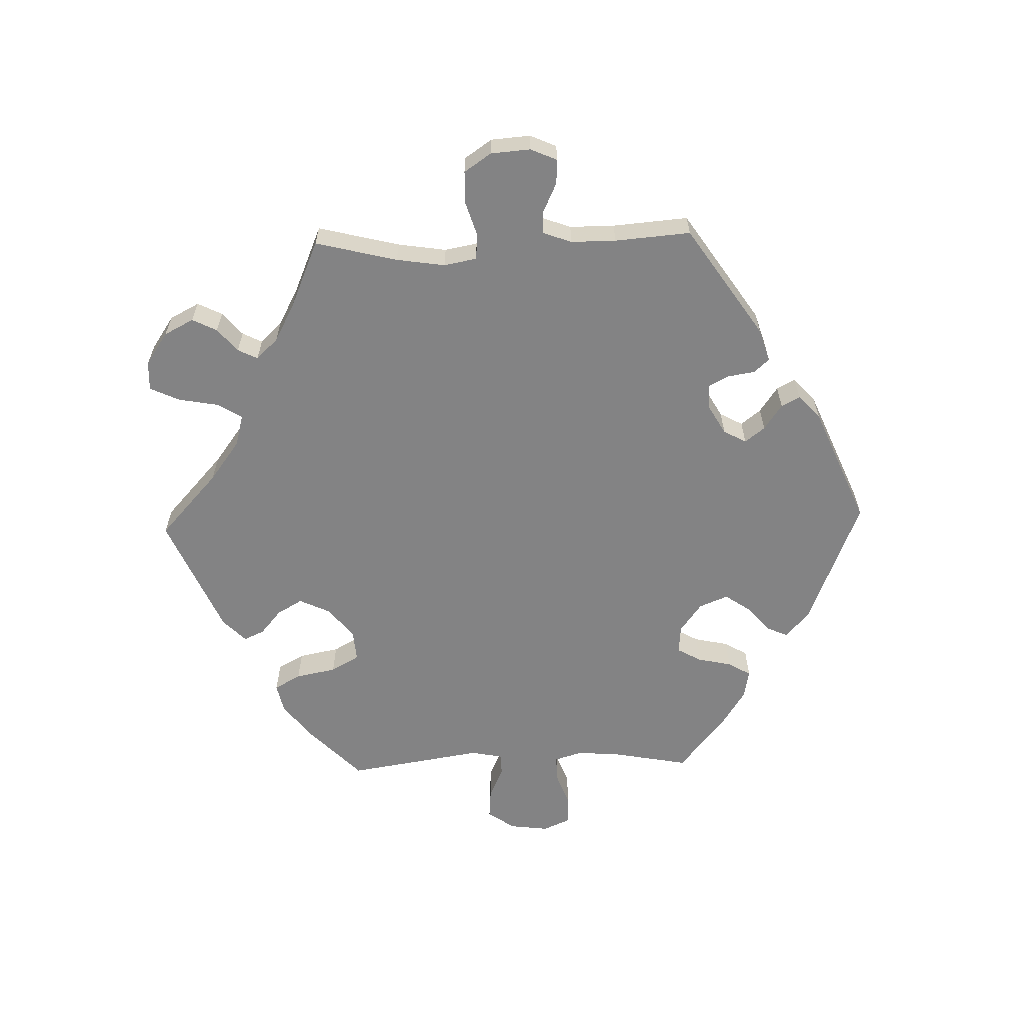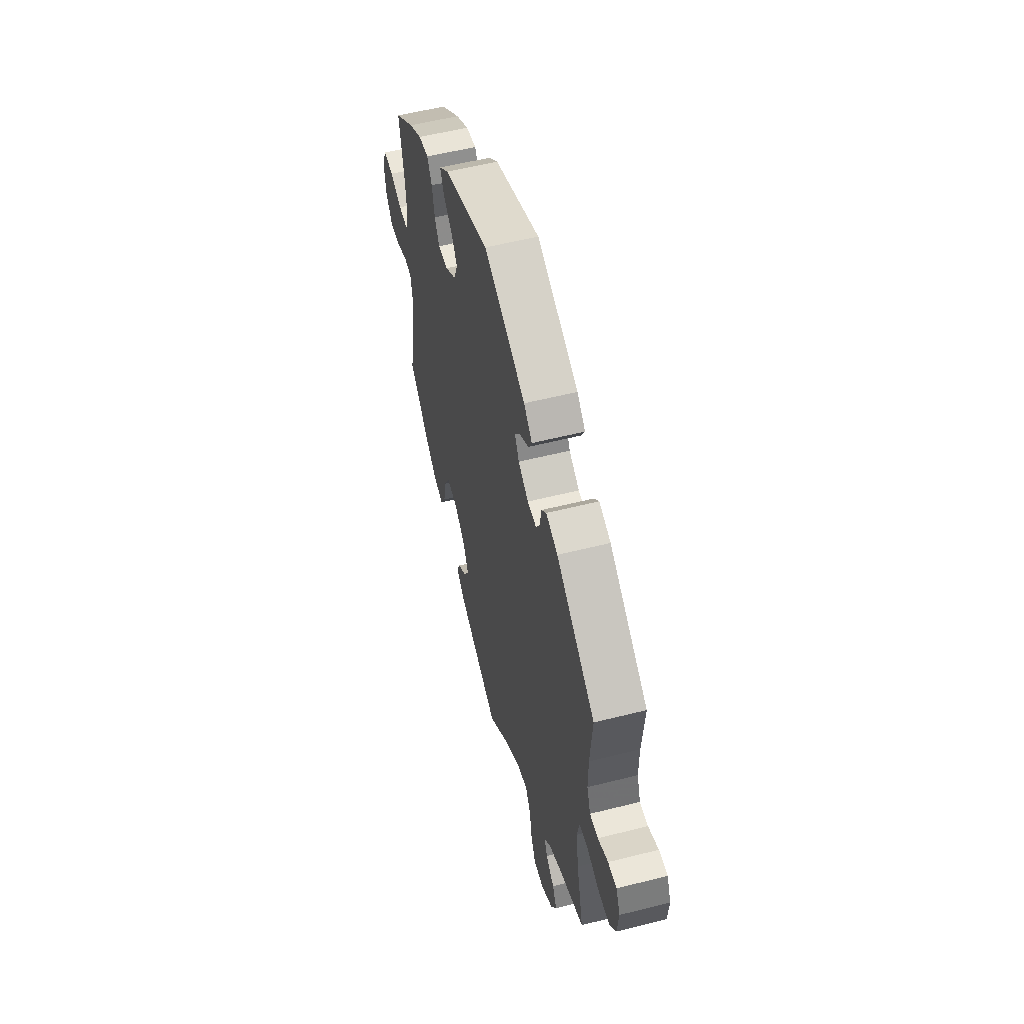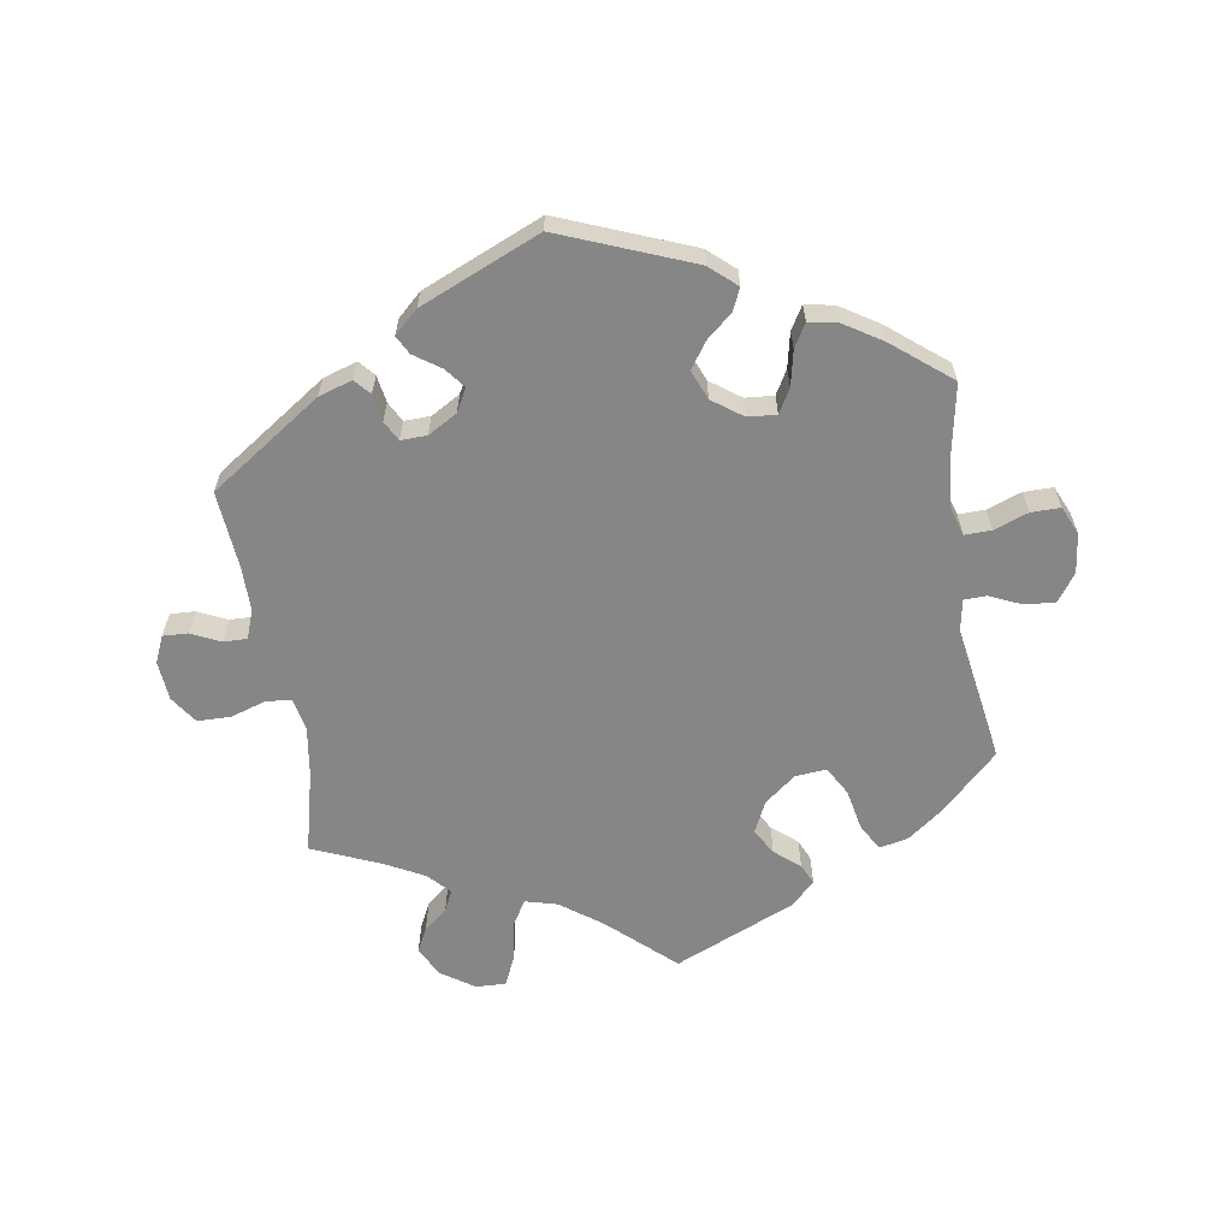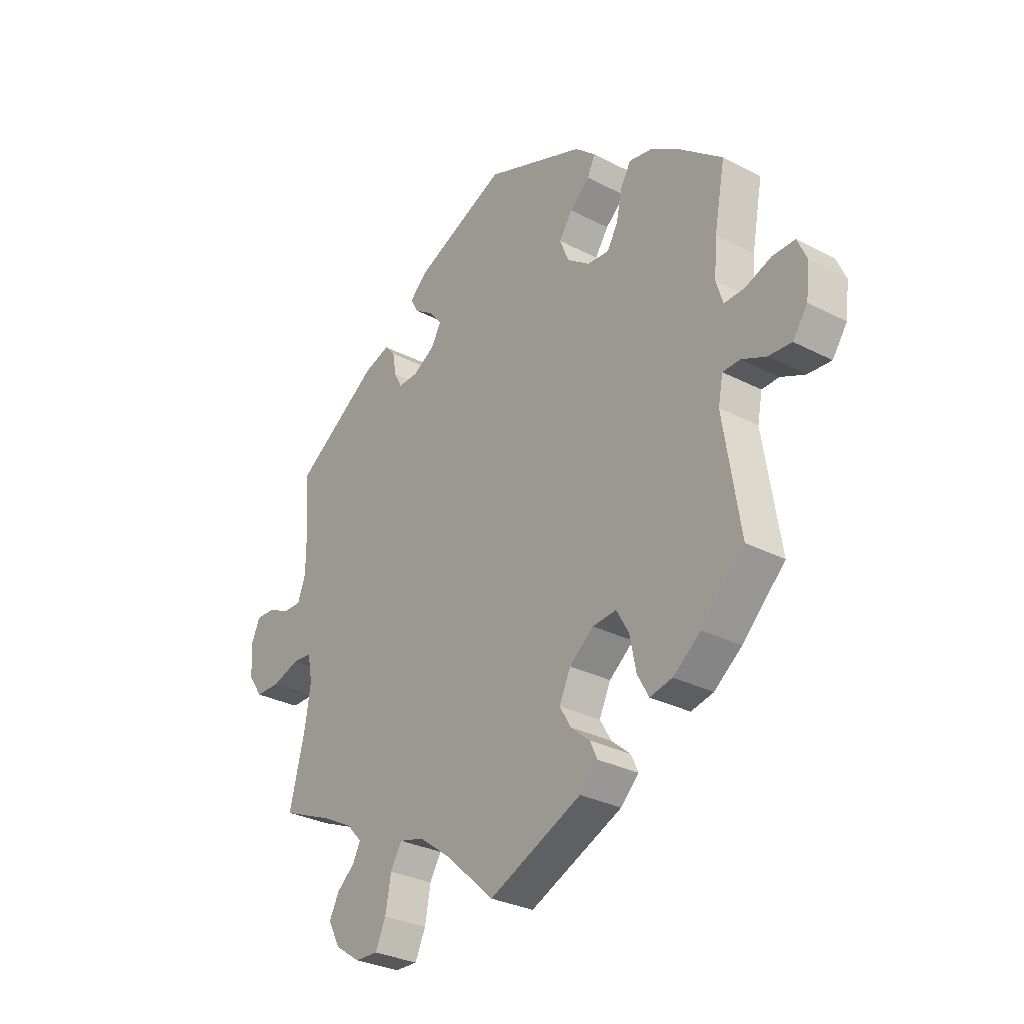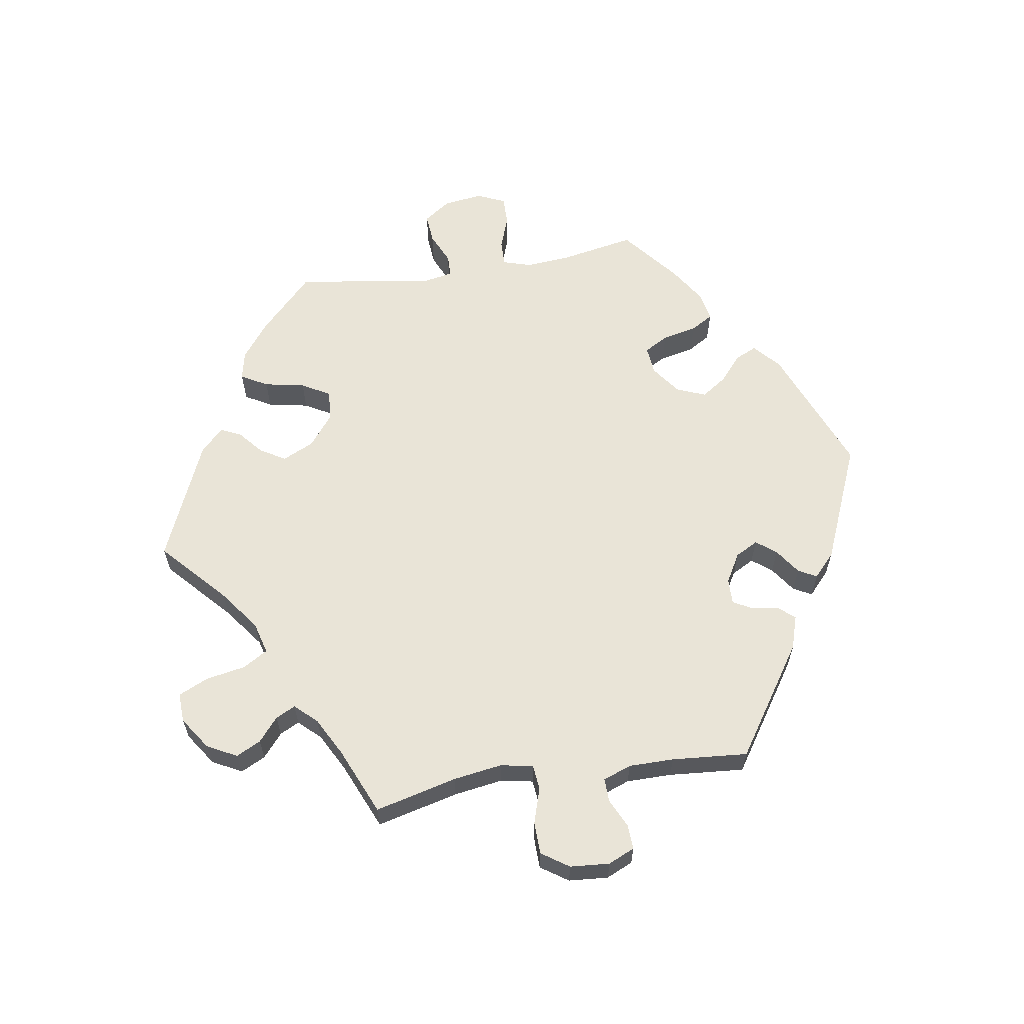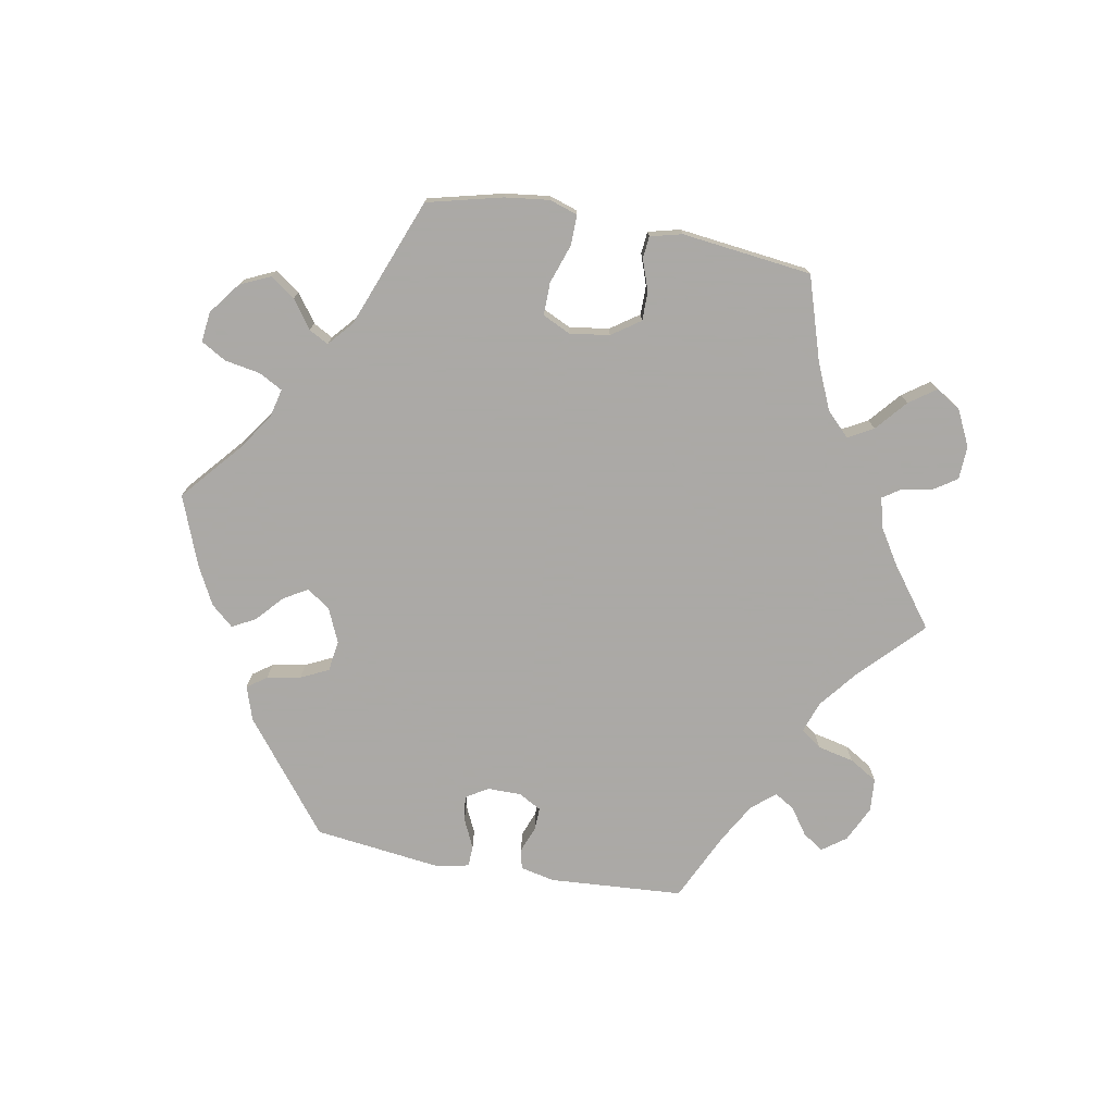
<metadata>
{"format":"obj","ext":"obj","renderer":"f3d","projection":"perspective","resolution":1024,"background":"white","views":[{"elev":-61.2,"azim":-88.3,"up":"+Y"},{"elev":56.2,"azim":-104.8,"up":"+Z"},{"elev":-62.1,"azim":9.2,"up":"+Y"},{"elev":-30.4,"azim":53.1,"up":"+Z"},{"elev":61.0,"azim":-99.1,"up":"+Y"},{"elev":-75.5,"azim":139.6,"up":"+Y"}]}
</metadata>
<code>
v -0.332 0.07 -0.425
v -0.543 0.07 -0.041
v -0.629 0.07 0.091
v -0.406 0.07 -0.529
v 0.508 0.07 0.115
v -0.502 0.07 -0.045
v -0.328 0.07 -0.613
v -0.222 0.07 -0.462
v 0.687 0.07 0.045
v 0.337 0.07 0.432
v -0.231 0.07 0.503
v -0.258 0.07 -0.567
v 0.447 0.07 -0.397
v -0.527 0.07 0.114
v 0.648 0.07 -0.063
v -0.168 0.07 0.375
v 0.679 0.07 -0.019
v 0.196 0.07 0.427
v 0 0.07 0.62
v -0.215 0.07 0.348
v 0.514 0.07 0.188
v 0.667 0.07 0.09
v -0.492 0.07 -0.098
v 0 0.07 -0.62
v 0.512 0.07 -0.037
v 0.548 0.07 -0.036
v -0.504 0.07 -0.177
v -0.274 0.07 0.379
v 0.187 0.07 0.339
v -0.527 0.07 0.187
v 0.233 0.07 -0.499
v 0.315 0.07 0.395
v 0.229 0.07 -0.3
v -0.688 0.07 0.05
v 0.342 0.07 -0.451
v 0.218 0.07 -0.466
v 0.384 0.07 0.423
v -0.281 0.07 0.423
v -0.28 0.07 -0.615
v -0.303 0.07 0.448
v 0.599 0.07 -0.059
v 0.281 0.07 0.3
v 0.238 0.07 0.463
v -0.173 0.07 0.444
v 0.195 0.07 -0.536
v -0.537 0.07 -0.31
v 0.178 0.07 -0.34
v -0.148 0.07 0.412
v -0.653 0.07 -0.058
v -0.257 0.07 0.347
v 0.279 0.07 -0.296
v 0.502 0.07 -0.089
v -0.537 0.07 0.31
v 0.254 0.07 0.498
v -0.365 0.07 -0.39
v -0.357 0.07 0.431
v 0.537 0.07 -0.31
v 0.211 0.07 0.536
v 0.537 0.07 0.31
v 0.154 0.07 -0.391
v 0.305 0.07 -0.342
v 0.444 0.07 0.385
v -0.544 0.07 0.068
v -0.6 0.07 -0.059
v 0.522 0.07 0.069
v -0.215 0.07 0.473
v 0.303 0.07 0.339
v -0.17 0.07 -0.476
v 0.235 0.07 0.304
v -0.381 0.07 -0.577
v -0.246 0.07 -0.502
v -0.348 0.07 -0.457
v -0.104 0.07 -0.525
v -0.386 0.07 -0.489
v -0.582 0.07 0.069
v 0.565 0.07 0.07
v 0.389 0.07 -0.441
v -0.427 0.07 -0.357
v 0.318 0.07 -0.408
v 0.62 0.07 0.09
v 0.178 0.07 -0.432
v -0.683 0.07 -0.014
v 0.168 0.07 0.386
v -0.193 0.07 0.538
v -0.669 0.07 0.093
v -0.332 -0 -0.425
v -0.543 -0 -0.041
v -0.629 -0 0.091
v -0.406 -0 -0.529
v 0.508 -0 0.115
v -0.502 -0 -0.045
v -0.328 -0 -0.613
v -0.222 -0 -0.462
v 0.687 -0 0.045
v 0.337 -0 0.432
v -0.231 -0 0.503
v -0.258 -0 -0.567
v 0.447 -0 -0.397
v -0.527 -0 0.114
v 0.648 -0 -0.063
v -0.168 -0 0.375
v 0.679 -0 -0.019
v 0.196 -0 0.427
v 0 -0 0.62
v -0.215 -0 0.348
v 0.514 -0 0.188
v 0.667 -0 0.09
v -0.492 -0 -0.098
v 0 -0 -0.62
v 0.512 -0 -0.037
v 0.548 -0 -0.036
v -0.504 -0 -0.177
v -0.274 -0 0.379
v 0.187 -0 0.339
v -0.527 -0 0.187
v 0.233 -0 -0.499
v 0.315 -0 0.395
v 0.229 -0 -0.3
v -0.688 -0 0.05
v 0.342 -0 -0.451
v 0.218 -0 -0.466
v 0.384 -0 0.423
v -0.281 -0 0.423
v -0.28 -0 -0.615
v -0.303 -0 0.448
v 0.599 -0 -0.059
v 0.281 -0 0.3
v 0.238 -0 0.463
v -0.173 -0 0.444
v 0.195 -0 -0.536
v -0.537 -0 -0.31
v 0.178 -0 -0.34
v -0.148 -0 0.412
v -0.653 -0 -0.058
v -0.257 -0 0.347
v 0.279 -0 -0.296
v 0.502 -0 -0.089
v -0.537 -0 0.31
v 0.254 -0 0.498
v -0.365 -0 -0.39
v -0.357 -0 0.431
v 0.537 -0 -0.31
v 0.211 -0 0.536
v 0.537 -0 0.31
v 0.154 -0 -0.391
v 0.305 -0 -0.342
v 0.444 -0 0.385
v -0.544 -0 0.068
v -0.6 -0 -0.059
v 0.522 -0 0.069
v -0.215 -0 0.473
v 0.303 -0 0.339
v -0.17 -0 -0.476
v 0.235 -0 0.304
v -0.381 -0 -0.577
v -0.246 -0 -0.502
v -0.348 -0 -0.457
v -0.104 -0 -0.525
v -0.386 -0 -0.489
v -0.582 -0 0.069
v 0.565 -0 0.07
v 0.389 -0 -0.441
v -0.427 -0 -0.357
v 0.318 -0 -0.408
v 0.62 -0 0.09
v 0.178 -0 -0.432
v -0.683 -0 -0.014
v 0.168 -0 0.386
v -0.193 -0 0.538
v -0.669 -0 0.093
f 30 53 56 40
f 14 30 40 38
f 63 14 38 28
f 34 85 3 75
f 34 75 63
f 82 34 63
f 2 64 49 82
f 6 2 82 63
f 78 46 27
f 55 78 27 23
f 1 55 23 6
f 70 4 74 72
f 70 72 1
f 7 70 1
f 71 12 39 7
f 8 71 7 1
f 68 8 1 6
f 31 45 24 73
f 81 36 31 73
f 60 81 73 68
f 47 60 68 6
f 77 35 79 61
f 77 61 51
f 52 57 13 77
f 25 52 77 51
f 17 15 41 26
f 17 26 25
f 9 17 25
f 76 80 22 9
f 65 76 9 25
f 5 65 25 51
f 37 62 59 21
f 67 32 10 37
f 42 67 37 21
f 69 42 21 5
f 58 54 43 18
f 58 18 83
f 19 58 83
f 84 19 83 29
f 44 66 11 84
f 48 44 84 29
f 6 63 28 50
f 33 47 6 50
f 69 5 51 33
f 69 33 50 20
f 16 48 29 69
f 20 16 69
f 125 141 138 115
f 123 125 115 99
f 113 123 99 148
f 160 88 170 119
f 148 160 119
f 148 119 167
f 167 134 149 87
f 148 167 87 91
f 112 131 163
f 108 112 163 140
f 91 108 140 86
f 157 159 89 155
f 86 157 155
f 86 155 92
f 92 124 97 156
f 86 92 156 93
f 91 86 93 153
f 158 109 130 116
f 158 116 121 166
f 153 158 166 145
f 91 153 145 132
f 146 164 120 162
f 136 146 162
f 162 98 142 137
f 136 162 137 110
f 111 126 100 102
f 110 111 102
f 110 102 94
f 94 107 165 161
f 110 94 161 150
f 136 110 150 90
f 106 144 147 122
f 122 95 117 152
f 106 122 152 127
f 90 106 127 154
f 103 128 139 143
f 168 103 143
f 168 143 104
f 114 168 104 169
f 169 96 151 129
f 114 169 129 133
f 135 113 148 91
f 135 91 132 118
f 118 136 90 154
f 105 135 118 154
f 154 114 133 101
f 154 101 105
f 56 141 125 40
f 40 125 123 38
f 38 123 113 28
f 28 113 135 50
f 50 135 105 20
f 20 105 101 16
f 16 101 133 48
f 48 133 129 44
f 44 129 151 66
f 66 151 96 11
f 11 96 169 84
f 84 169 104 19
f 19 104 143 58
f 58 143 139 54
f 54 139 128 43
f 43 128 103 18
f 18 103 168 83
f 83 168 114 29
f 29 114 154 69
f 69 154 127 42
f 42 127 152 67
f 67 152 117 32
f 32 117 95 10
f 10 95 122 37
f 37 122 147 62
f 62 147 144 59
f 59 144 106 21
f 21 106 90 5
f 5 90 150 65
f 65 150 161 76
f 76 161 165 80
f 80 165 107 22
f 22 107 94 9
f 9 94 102 17
f 17 102 100 15
f 15 100 126 41
f 41 126 111 26
f 26 111 110 25
f 25 110 137 52
f 52 137 142 57
f 57 142 98 13
f 13 98 162 77
f 77 162 120 35
f 35 120 164 79
f 79 164 146 61
f 61 146 136 51
f 51 136 118 33
f 33 118 132 47
f 47 132 145 60
f 60 145 166 81
f 81 166 121 36
f 36 121 116 31
f 31 116 130 45
f 45 130 109 24
f 24 109 158 73
f 73 158 153 68
f 68 153 93 8
f 8 93 156 71
f 71 156 97 12
f 12 97 124 39
f 39 124 92 7
f 7 92 155 70
f 70 155 89 4
f 4 89 159 74
f 74 159 157 72
f 72 157 86 1
f 1 86 140 55
f 55 140 163 78
f 78 163 131 46
f 46 131 112 27
f 27 112 108 23
f 23 108 91 6
f 6 91 87 2
f 2 87 149 64
f 64 149 134 49
f 49 134 167 82
f 82 167 119 34
f 34 119 170 85
f 85 170 88 3
f 3 88 160 75
f 75 160 148 63
f 63 148 99 14
f 14 99 115 30
f 30 115 138 53
f 53 138 141 56

</code>
